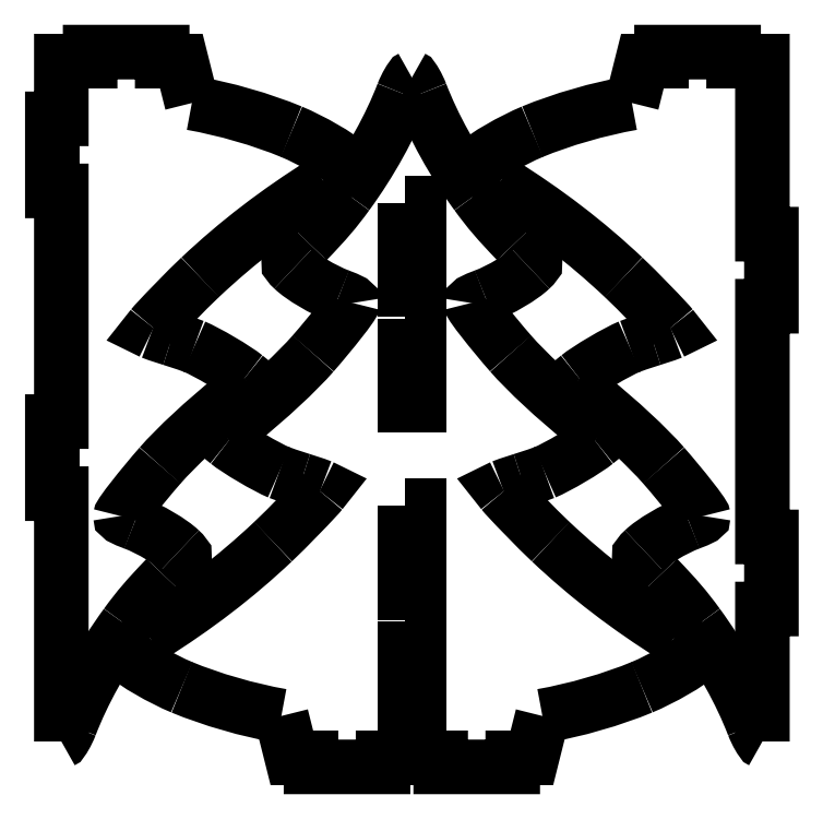
<metadata>
{"format":"dxf","ext":"dxf","renderer":"ezdxf+matplotlib","layout":"modelspace","background":"white","min_lineweight":24,"dpi":150}
</metadata>
<code>
0
SECTION
2
ENTITIES
0
LWPOLYLINE
8
Layer_1
90
4
70
1
10
49.03
20
78.33
30
0
10
51.03
20
78.33
30
0
10
51.03
20
66.33
30
0
10
49.03
20
66.33
30
0
0
LWPOLYLINE
8
Layer_1
90
4
70
1
10
49.03
20
62.33
30
0
10
51.03
20
62.33
30
0
10
51.03
20
50.33
30
0
10
49.03
20
50.33
30
0
0
SPLINE
8
Layer_1
70
8
71
3
72
8
73
4
74
0
40
0
40
0
40
0
40
0
40
1
40
1
40
1
40
1
10
50.03
20
95.76
30
0
10
49.92
20
95.76
30
0
10
49.23
20
94.66
30
0
10
48.8
20
93.52
30
0
0
SPLINE
8
Layer_1
70
8
71
3
72
8
73
4
74
0
40
0
40
0
40
0
40
0
40
1
40
1
40
1
40
1
10
48.8
20
93.52
30
0
10
47.05
20
88.97
30
0
10
44.27
20
83.96
30
0
10
41.06
20
79.58
30
0
0
SPLINE
8
Layer_1
70
8
71
3
72
8
73
4
74
0
40
0
40
0
40
0
40
0
40
1
40
1
40
1
40
1
10
41.06
20
79.58
30
0
10
39.33
20
77.21
30
0
10
38.17
20
75.86
30
0
10
35.47
20
73.04
30
0
0
SPLINE
8
Layer_1
70
8
71
3
72
8
73
4
74
0
40
0
40
0
40
0
40
0
40
1
40
1
40
1
40
1
10
35.47
20
73.04
30
0
10
32.43
20
69.87
30
0
10
32.59
20
70.18
30
0
10
33.56
20
69.22
30
0
0
SPLINE
8
Layer_1
70
8
71
3
72
8
73
4
74
0
40
0
40
0
40
0
40
0
40
1
40
1
40
1
40
1
10
33.56
20
69.22
30
0
10
34.69
20
68.1
30
0
10
37.76
20
66.28
30
0
10
39.91
20
65.47
30
0
0
SPLINE
8
Layer_1
70
8
71
3
72
8
73
4
74
0
40
0
40
0
40
0
40
0
40
1
40
1
40
1
40
1
10
39.91
20
65.47
30
0
10
41.42
20
64.9
30
0
10
41.83
20
64.69
30
0
10
41.83
20
64.48
30
0
0
SPLINE
8
Layer_1
70
8
71
3
72
8
73
4
74
0
40
0
40
0
40
0
40
0
40
1
40
1
40
1
40
1
10
41.83
20
64.48
30
0
10
41.82
20
64.14
30
0
10
38.96
20
60.49
30
0
10
36.32
20
57.48
30
0
0
SPLINE
8
Layer_1
70
8
71
3
72
8
73
4
74
0
40
0
40
0
40
0
40
0
40
1
40
1
40
1
40
1
10
36.32
20
57.48
30
0
10
34.06
20
54.89
30
0
10
30.12
20
51.23
30
0
10
26.19
20
48.08
30
0
0
SPLINE
8
Layer_1
70
8
71
3
72
8
73
4
74
0
40
0
40
0
40
0
40
0
40
1
40
1
40
1
40
1
10
26.19
20
48.08
30
0
10
25.13
20
47.22
30
0
10
24.13
20
46.37
30
0
10
23.96
20
46.18
30
0
0
LWPOLYLINE
8
Layer_1
90
4
70
1
10
49.03
20
20.33
30
0
10
51.03
20
20.33
30
0
10
51.03
20
8.327
30
0
10
49.03
20
8.327
30
0
0
SPLINE
8
Layer_1
70
8
71
3
72
8
73
4
74
0
40
0
40
0
40
0
40
0
40
1
40
1
40
1
40
1
10
24.46
20
45.18
30
0
10
25.85
20
44.05
30
0
10
29.77
20
41.74
30
0
10
31.6
20
40.98
30
0
0
SPLINE
8
Layer_1
70
8
71
3
72
8
73
4
74
0
40
0
40
0
40
0
40
0
40
1
40
1
40
1
40
1
10
31.6
20
40.98
30
0
10
31.99
20
40.81
30
0
10
33.41
20
40.34
30
0
10
34.73
20
39.92
30
0
0
SPLINE
8
Layer_1
70
8
71
3
72
8
73
4
74
0
40
0
40
0
40
0
40
0
40
1
40
1
40
1
40
1
10
34.73
20
39.92
30
0
10
36.06
20
39.5
30
0
10
37.31
20
39.07
30
0
10
37.51
20
38.98
30
0
0
LWPOLYLINE
8
Layer_1
90
4
70
1
10
49.03
20
36.33
30
0
10
51.03
20
36.33
30
0
10
51.03
20
24.33
30
0
10
49.03
20
24.33
30
0
0
SPLINE
8
Layer_1
70
8
71
3
72
8
73
4
74
0
40
0
40
0
40
0
40
0
40
1
40
1
40
1
40
1
10
37.44
20
38.24
30
0
10
36.74
20
37.35
30
0
10
32.67
20
33.17
30
0
10
30.76
20
31.37
30
0
0
SPLINE
8
Layer_1
70
8
71
3
72
8
73
4
74
0
40
0
40
0
40
0
40
0
40
1
40
1
40
1
40
1
10
30.76
20
31.37
30
0
10
25.56
20
26.47
30
0
10
20.07
20
22.27
30
0
10
13.55
20
18.19
30
0
0
SPLINE
8
Layer_1
70
8
71
3
72
8
73
4
74
0
40
0
40
0
40
0
40
0
40
1
40
1
40
1
40
1
10
13.55
20
18.19
30
0
10
12.36
20
17.44
30
0
10
11.13
20
16.62
30
0
10
10.81
20
16.36
30
0
0
LWPOLYLINE
8
Layer_1
90
3
70
0
10
23.96
20
46.18
30
0
10
23.65
20
45.83
30
0
10
24.46
20
45.18
30
0
0
SPLINE
8
Layer_1
70
8
71
3
72
8
73
4
74
0
40
0
40
0
40
0
40
0
40
1
40
1
40
1
40
1
10
10.53
20
15.55
30
0
10
11.38
20
14.6
30
0
10
15.27
20
12.36
30
0
10
18.1
20
11.18
30
0
0
SPLINE
8
Layer_1
70
8
71
3
72
8
73
4
74
0
40
0
40
0
40
0
40
0
40
1
40
1
40
1
40
1
10
18.1
20
11.18
30
0
10
22.21
20
9.476
30
0
10
27.3
20
8.009
30
0
10
31.92
20
7.195
30
0
0
LWPOLYLINE
8
Layer_1
90
3
70
0
10
37.51
20
38.98
30
0
10
37.88
20
38.8
30
0
10
37.44
20
38.24
30
0
0
SPLINE
8
Layer_1
70
8
71
3
72
8
73
4
74
0
40
0
40
0
40
0
40
0
40
1
40
1
40
1
40
1
10
68.14
20
7.195
30
0
10
72.77
20
8.009
30
0
10
77.85
20
9.476
30
0
10
81.96
20
11.18
30
0
0
SPLINE
8
Layer_1
70
8
71
3
72
8
73
4
74
0
40
0
40
0
40
0
40
0
40
1
40
1
40
1
40
1
10
81.96
20
11.18
30
0
10
84.8
20
12.36
30
0
10
88.68
20
14.6
30
0
10
89.53
20
15.55
30
0
0
LWPOLYLINE
8
Layer_1
90
3
70
0
10
10.81
20
16.36
30
0
10
10.22
20
15.9
30
0
10
10.53
20
15.55
30
0
0
SPLINE
8
Layer_1
70
8
71
3
72
8
73
4
74
0
40
0
40
0
40
0
40
0
40
1
40
1
40
1
40
1
10
89.26
20
16.36
30
0
10
88.94
20
16.62
30
0
10
87.7
20
17.44
30
0
10
86.51
20
18.19
30
0
0
SPLINE
8
Layer_1
70
8
71
3
72
8
73
4
74
0
40
0
40
0
40
0
40
0
40
1
40
1
40
1
40
1
10
86.51
20
18.19
30
0
10
79.99
20
22.27
30
0
10
74.51
20
26.47
30
0
10
69.3
20
31.37
30
0
0
SPLINE
8
Layer_1
70
8
71
3
72
8
73
4
74
0
40
0
40
0
40
0
40
0
40
1
40
1
40
1
40
1
10
69.3
20
31.37
30
0
10
67.39
20
33.17
30
0
10
63.33
20
37.35
30
0
10
62.62
20
38.24
30
0
0
LWPOLYLINE
8
Layer_1
90
15
70
0
10
31.92
20
7.195
30
0
10
33.38
20
1.385
30
0
10
35.73
20
1.385
30
0
10
36.03
20
1.385
30
0
10
36.03
20
0.1323
30
0
10
46.03
20
0.1323
30
0
10
46.03
20
1.385
30
0
10
50.03
20
1.385
30
0
10
54.03
20
1.385
30
0
10
54.03
20
0.1323
30
0
10
64.03
20
0.1323
30
0
10
64.03
20
1.385
30
0
10
64.33
20
1.385
30
0
10
66.69
20
1.385
30
0
10
68.14
20
7.195
30
0
0
SPLINE
8
Layer_1
70
8
71
3
72
8
73
4
74
0
40
0
40
0
40
0
40
0
40
1
40
1
40
1
40
1
10
62.55
20
38.98
30
0
10
62.75
20
39.07
30
0
10
64
20
39.5
30
0
10
65.33
20
39.92
30
0
0
SPLINE
8
Layer_1
70
8
71
3
72
8
73
4
74
0
40
0
40
0
40
0
40
0
40
1
40
1
40
1
40
1
10
65.33
20
39.92
30
0
10
66.66
20
40.34
30
0
10
68.07
20
40.81
30
0
10
68.47
20
40.98
30
0
0
SPLINE
8
Layer_1
70
8
71
3
72
8
73
4
74
0
40
0
40
0
40
0
40
0
40
1
40
1
40
1
40
1
10
68.47
20
40.98
30
0
10
70.3
20
41.74
30
0
10
74.21
20
44.05
30
0
10
75.61
20
45.18
30
0
0
LWPOLYLINE
8
Layer_1
90
3
70
0
10
89.53
20
15.55
30
0
10
89.84
20
15.9
30
0
10
89.26
20
16.36
30
0
0
SPLINE
8
Layer_1
70
8
71
3
72
8
73
4
74
0
40
0
40
0
40
0
40
0
40
1
40
1
40
1
40
1
10
76.1
20
46.18
30
0
10
75.94
20
46.37
30
0
10
74.93
20
47.22
30
0
10
73.87
20
48.08
30
0
0
SPLINE
8
Layer_1
70
8
71
3
72
8
73
4
74
0
40
0
40
0
40
0
40
0
40
1
40
1
40
1
40
1
10
73.87
20
48.08
30
0
10
69.94
20
51.23
30
0
10
66
20
54.89
30
0
10
63.74
20
57.48
30
0
0
SPLINE
8
Layer_1
70
8
71
3
72
8
73
4
74
0
40
0
40
0
40
0
40
0
40
1
40
1
40
1
40
1
10
63.74
20
57.48
30
0
10
61.1
20
60.49
30
0
10
58.24
20
64.14
30
0
10
58.24
20
64.48
30
0
0
SPLINE
8
Layer_1
70
8
71
3
72
8
73
4
74
0
40
0
40
0
40
0
40
0
40
1
40
1
40
1
40
1
10
58.24
20
64.48
30
0
10
58.24
20
64.69
30
0
10
58.65
20
64.9
30
0
10
60.15
20
65.47
30
0
0
SPLINE
8
Layer_1
70
8
71
3
72
8
73
4
74
0
40
0
40
0
40
0
40
0
40
1
40
1
40
1
40
1
10
60.15
20
65.47
30
0
10
62.3
20
66.28
30
0
10
65.38
20
68.1
30
0
10
66.51
20
69.22
30
0
0
SPLINE
8
Layer_1
70
8
71
3
72
8
73
4
74
0
40
0
40
0
40
0
40
0
40
1
40
1
40
1
40
1
10
66.51
20
69.22
30
0
10
67.48
20
70.18
30
0
10
67.64
20
69.87
30
0
10
64.6
20
73.04
30
0
0
SPLINE
8
Layer_1
70
8
71
3
72
8
73
4
74
0
40
0
40
0
40
0
40
0
40
1
40
1
40
1
40
1
10
64.6
20
73.04
30
0
10
61.89
20
75.86
30
0
10
60.74
20
77.21
30
0
10
59
20
79.58
30
0
0
SPLINE
8
Layer_1
70
8
71
3
72
8
73
4
74
0
40
0
40
0
40
0
40
0
40
1
40
1
40
1
40
1
10
59
20
79.58
30
0
10
55.79
20
83.96
30
0
10
53.02
20
88.97
30
0
10
51.27
20
93.52
30
0
0
SPLINE
8
Layer_1
70
8
71
3
72
8
73
4
74
0
40
0
40
0
40
0
40
0
40
1
40
1
40
1
40
1
10
51.27
20
93.52
30
0
10
50.83
20
94.66
30
0
10
50.14
20
95.76
30
0
10
50.03
20
95.76
30
0
0
LWPOLYLINE
8
Layer_1
90
3
70
0
10
62.62
20
38.24
30
0
10
62.18
20
38.8
30
0
10
62.55
20
38.98
30
0
0
SPLINE
8
Layer_1
70
8
71
3
72
8
73
4
74
0
40
0
40
0
40
0
40
0
40
1
40
1
40
1
40
1
10
1.383
20
3.656
30
0
10
1.494
20
3.653
30
0
10
2.182
20
4.759
30
0
10
2.619
20
5.895
30
0
0
SPLINE
8
Layer_1
70
8
71
3
72
8
73
4
74
0
40
0
40
0
40
0
40
0
40
1
40
1
40
1
40
1
10
2.619
20
5.895
30
0
10
4.37
20
10.45
30
0
10
7.145
20
15.45
30
0
10
10.35
20
19.84
30
0
0
SPLINE
8
Layer_1
70
8
71
3
72
8
73
4
74
0
40
0
40
0
40
0
40
0
40
1
40
1
40
1
40
1
10
10.35
20
19.84
30
0
10
12.09
20
22.21
30
0
10
13.24
20
23.56
30
0
10
15.95
20
26.38
30
0
0
SPLINE
8
Layer_1
70
8
71
3
72
8
73
4
74
0
40
0
40
0
40
0
40
0
40
1
40
1
40
1
40
1
10
15.95
20
26.38
30
0
10
18.99
20
29.55
30
0
10
18.83
20
29.23
30
0
10
17.86
20
30.2
30
0
0
SPLINE
8
Layer_1
70
8
71
3
72
8
73
4
74
0
40
0
40
0
40
0
40
0
40
1
40
1
40
1
40
1
10
17.86
20
30.2
30
0
10
16.73
20
31.32
30
0
10
13.65
20
33.14
30
0
10
11.5
20
33.95
30
0
0
SPLINE
8
Layer_1
70
8
71
3
72
8
73
4
74
0
40
0
40
0
40
0
40
0
40
1
40
1
40
1
40
1
10
11.5
20
33.95
30
0
10
10
20
34.52
30
0
10
9.588
20
34.73
30
0
10
9.59
20
34.93
30
0
0
SPLINE
8
Layer_1
70
8
71
3
72
8
73
4
74
0
40
0
40
0
40
0
40
0
40
1
40
1
40
1
40
1
10
9.59
20
34.93
30
0
10
9.593
20
35.28
30
0
10
12.45
20
38.92
30
0
10
15.09
20
41.94
30
0
0
SPLINE
8
Layer_1
70
8
71
3
72
8
73
4
74
0
40
0
40
0
40
0
40
0
40
1
40
1
40
1
40
1
10
15.09
20
41.94
30
0
10
17.35
20
44.53
30
0
10
21.29
20
48.18
30
0
10
25.22
20
51.34
30
0
0
SPLINE
8
Layer_1
70
8
71
3
72
8
73
4
74
0
40
0
40
0
40
0
40
0
40
1
40
1
40
1
40
1
10
25.22
20
51.34
30
0
10
26.28
20
52.19
30
0
10
27.29
20
53.05
30
0
10
27.46
20
53.24
30
0
0
SPLINE
8
Layer_1
70
8
71
3
72
8
73
4
74
0
40
0
40
0
40
0
40
0
40
1
40
1
40
1
40
1
10
26.96
20
54.23
30
0
10
25.56
20
55.37
30
0
10
21.65
20
57.67
30
0
10
19.82
20
58.44
30
0
0
SPLINE
8
Layer_1
70
8
71
3
72
8
73
4
74
0
40
0
40
0
40
0
40
0
40
1
40
1
40
1
40
1
10
19.82
20
58.44
30
0
10
19.42
20
58.6
30
0
10
18.01
20
59.08
30
0
10
16.68
20
59.5
30
0
0
SPLINE
8
Layer_1
70
8
71
3
72
8
73
4
74
0
40
0
40
0
40
0
40
0
40
1
40
1
40
1
40
1
10
16.68
20
59.5
30
0
10
15.35
20
59.92
30
0
10
14.1
20
60.34
30
0
10
13.9
20
60.44
30
0
0
LWPOLYLINE
8
Layer_1
90
3
70
0
10
75.61
20
45.18
30
0
10
76.41
20
45.83
30
0
10
76.1
20
46.18
30
0
0
SPLINE
8
Layer_1
70
8
71
3
72
8
73
4
74
0
40
0
40
0
40
0
40
0
40
1
40
1
40
1
40
1
10
13.97
20
61.18
30
0
10
14.68
20
62.07
30
0
10
18.74
20
66.25
30
0
10
20.65
20
68.05
30
0
0
SPLINE
8
Layer_1
70
8
71
3
72
8
73
4
74
0
40
0
40
0
40
0
40
0
40
1
40
1
40
1
40
1
10
20.65
20
68.05
30
0
10
25.86
20
72.95
30
0
10
31.34
20
77.15
30
0
10
37.86
20
81.23
30
0
0
SPLINE
8
Layer_1
70
8
71
3
72
8
73
4
74
0
40
0
40
0
40
0
40
0
40
1
40
1
40
1
40
1
10
37.86
20
81.23
30
0
10
39.05
20
81.98
30
0
10
40.29
20
82.8
30
0
10
40.61
20
83.05
30
0
0
LWPOLYLINE
8
Layer_1
90
3
70
0
10
27.46
20
53.24
30
0
10
27.76
20
53.58
30
0
10
26.96
20
54.23
30
0
0
SPLINE
8
Layer_1
70
8
71
3
72
8
73
4
74
0
40
0
40
0
40
0
40
0
40
1
40
1
40
1
40
1
10
40.89
20
83.87
30
0
10
40.03
20
84.82
30
0
10
36.15
20
87.06
30
0
10
33.31
20
88.24
30
0
0
SPLINE
8
Layer_1
70
8
71
3
72
8
73
4
74
0
40
0
40
0
40
0
40
0
40
1
40
1
40
1
40
1
10
33.31
20
88.24
30
0
10
29.21
20
89.94
30
0
10
24.12
20
91.41
30
0
10
19.5
20
92.22
30
0
0
LWPOLYLINE
8
Layer_1
90
3
70
0
10
13.9
20
60.44
30
0
10
13.53
20
60.62
30
0
10
13.97
20
61.18
30
0
0
LWPOLYLINE
8
Layer_1
90
3
70
0
10
40.61
20
83.05
30
0
10
41.19
20
83.52
30
0
10
40.89
20
83.87
30
0
0
SPLINE
8
Layer_1
70
8
71
3
72
8
73
4
74
0
40
0
40
0
40
0
40
0
40
1
40
1
40
1
40
1
10
80.57
20
92.22
30
0
10
75.95
20
91.41
30
0
10
70.86
20
89.94
30
0
10
66.75
20
88.24
30
0
0
SPLINE
8
Layer_1
70
8
71
3
72
8
73
4
74
0
40
0
40
0
40
0
40
0
40
1
40
1
40
1
40
1
10
66.75
20
88.24
30
0
10
63.91
20
87.06
30
0
10
60.03
20
84.82
30
0
10
59.18
20
83.87
30
0
0
LWPOLYLINE
8
Layer_1
90
18
70
0
10
19.5
20
92.22
30
0
10
18.04
20
98.03
30
0
10
15.68
20
98.03
30
0
10
15.38
20
98.03
30
0
10
15.38
20
99.29
30
0
10
5.384
20
99.29
30
0
10
5.384
20
98.03
30
0
10
1.383
20
98.03
30
0
10
1.383
20
93.66
30
0
10
1.383
20
90.03
30
0
10
0.1323
20
90.03
30
0
10
0.1323
20
80.03
30
0
10
1.383
20
80.03
30
0
10
1.383
20
48.03
30
0
10
0.1323
20
48.03
30
0
10
0.1323
20
38.03
30
0
10
1.383
20
38.03
30
0
10
1.383
20
3.656
30
0
0
SPLINE
8
Layer_1
70
8
71
3
72
8
73
4
74
0
40
0
40
0
40
0
40
0
40
1
40
1
40
1
40
1
10
59.45
20
83.05
30
0
10
59.78
20
82.8
30
0
10
61.01
20
81.98
30
0
10
62.2
20
81.23
30
0
0
SPLINE
8
Layer_1
70
8
71
3
72
8
73
4
74
0
40
0
40
0
40
0
40
0
40
1
40
1
40
1
40
1
10
62.2
20
81.23
30
0
10
68.72
20
77.15
30
0
10
74.2
20
72.95
30
0
10
79.41
20
68.05
30
0
0
SPLINE
8
Layer_1
70
8
71
3
72
8
73
4
74
0
40
0
40
0
40
0
40
0
40
1
40
1
40
1
40
1
10
79.41
20
68.05
30
0
10
81.32
20
66.25
30
0
10
85.39
20
62.07
30
0
10
86.09
20
61.18
30
0
0
LWPOLYLINE
8
Layer_1
90
18
70
0
10
98.68
20
3.656
30
0
10
98.68
20
22.03
30
0
10
99.93
20
22.03
30
0
10
99.93
20
32.03
30
0
10
98.68
20
32.03
30
0
10
98.68
20
64.03
30
0
10
99.93
20
64.03
30
0
10
99.93
20
74.03
30
0
10
98.68
20
74.03
30
0
10
98.68
20
93.66
30
0
10
98.68
20
98.03
30
0
10
94.68
20
98.03
30
0
10
94.68
20
99.29
30
0
10
84.68
20
99.29
30
0
10
84.68
20
98.03
30
0
10
84.38
20
98.03
30
0
10
82.03
20
98.03
30
0
10
80.57
20
92.22
30
0
0
SPLINE
8
Layer_1
70
8
71
3
72
8
73
4
74
0
40
0
40
0
40
0
40
0
40
1
40
1
40
1
40
1
10
86.16
20
60.44
30
0
10
85.96
20
60.34
30
0
10
84.71
20
59.92
30
0
10
83.38
20
59.5
30
0
0
SPLINE
8
Layer_1
70
8
71
3
72
8
73
4
74
0
40
0
40
0
40
0
40
0
40
1
40
1
40
1
40
1
10
83.38
20
59.5
30
0
10
82.05
20
59.08
30
0
10
80.64
20
58.6
30
0
10
80.24
20
58.44
30
0
0
SPLINE
8
Layer_1
70
8
71
3
72
8
73
4
74
0
40
0
40
0
40
0
40
0
40
1
40
1
40
1
40
1
10
80.24
20
58.44
30
0
10
78.42
20
57.67
30
0
10
74.5
20
55.37
30
0
10
73.1
20
54.23
30
0
0
LWPOLYLINE
8
Layer_1
90
3
70
0
10
59.18
20
83.87
30
0
10
58.87
20
83.52
30
0
10
59.45
20
83.05
30
0
0
SPLINE
8
Layer_1
70
8
71
3
72
8
73
4
74
0
40
0
40
0
40
0
40
0
40
1
40
1
40
1
40
1
10
72.61
20
53.24
30
0
10
72.78
20
53.05
30
0
10
73.78
20
52.19
30
0
10
74.84
20
51.34
30
0
0
SPLINE
8
Layer_1
70
8
71
3
72
8
73
4
74
0
40
0
40
0
40
0
40
0
40
1
40
1
40
1
40
1
10
74.84
20
51.34
30
0
10
78.77
20
48.18
30
0
10
82.71
20
44.53
30
0
10
84.97
20
41.94
30
0
0
SPLINE
8
Layer_1
70
8
71
3
72
8
73
4
74
0
40
0
40
0
40
0
40
0
40
1
40
1
40
1
40
1
10
84.97
20
41.94
30
0
10
87.61
20
38.92
30
0
10
90.47
20
35.28
30
0
10
90.47
20
34.93
30
0
0
SPLINE
8
Layer_1
70
8
71
3
72
8
73
4
74
0
40
0
40
0
40
0
40
0
40
1
40
1
40
1
40
1
10
90.47
20
34.93
30
0
10
90.48
20
34.73
30
0
10
90.06
20
34.52
30
0
10
88.56
20
33.95
30
0
0
SPLINE
8
Layer_1
70
8
71
3
72
8
73
4
74
0
40
0
40
0
40
0
40
0
40
1
40
1
40
1
40
1
10
88.56
20
33.95
30
0
10
86.41
20
33.14
30
0
10
83.34
20
31.32
30
0
10
82.2
20
30.2
30
0
0
SPLINE
8
Layer_1
70
8
71
3
72
8
73
4
74
0
40
0
40
0
40
0
40
0
40
1
40
1
40
1
40
1
10
82.2
20
30.2
30
0
10
81.23
20
29.23
30
0
10
81.08
20
29.55
30
0
10
84.12
20
26.38
30
0
0
SPLINE
8
Layer_1
70
8
71
3
72
8
73
4
74
0
40
0
40
0
40
0
40
0
40
1
40
1
40
1
40
1
10
84.12
20
26.38
30
0
10
86.82
20
23.56
30
0
10
87.98
20
22.21
30
0
10
89.71
20
19.84
30
0
0
SPLINE
8
Layer_1
70
8
71
3
72
8
73
4
74
0
40
0
40
0
40
0
40
0
40
1
40
1
40
1
40
1
10
89.71
20
19.84
30
0
10
92.92
20
15.45
30
0
10
95.69
20
10.45
30
0
10
97.45
20
5.895
30
0
0
SPLINE
8
Layer_1
70
8
71
3
72
8
73
4
74
0
40
0
40
0
40
0
40
0
40
1
40
1
40
1
40
1
10
97.45
20
5.895
30
0
10
97.88
20
4.759
30
0
10
98.57
20
3.653
30
0
10
98.68
20
3.656
30
0
0
LWPOLYLINE
8
Layer_1
90
3
70
0
10
86.09
20
61.18
30
0
10
86.53
20
60.62
30
0
10
86.16
20
60.44
30
0
0
LWPOLYLINE
8
Layer_1
90
3
70
0
10
73.1
20
54.23
30
0
10
72.3
20
53.58
30
0
10
72.61
20
53.24
30
0
0
ENDSEC
0
EOF

</code>
